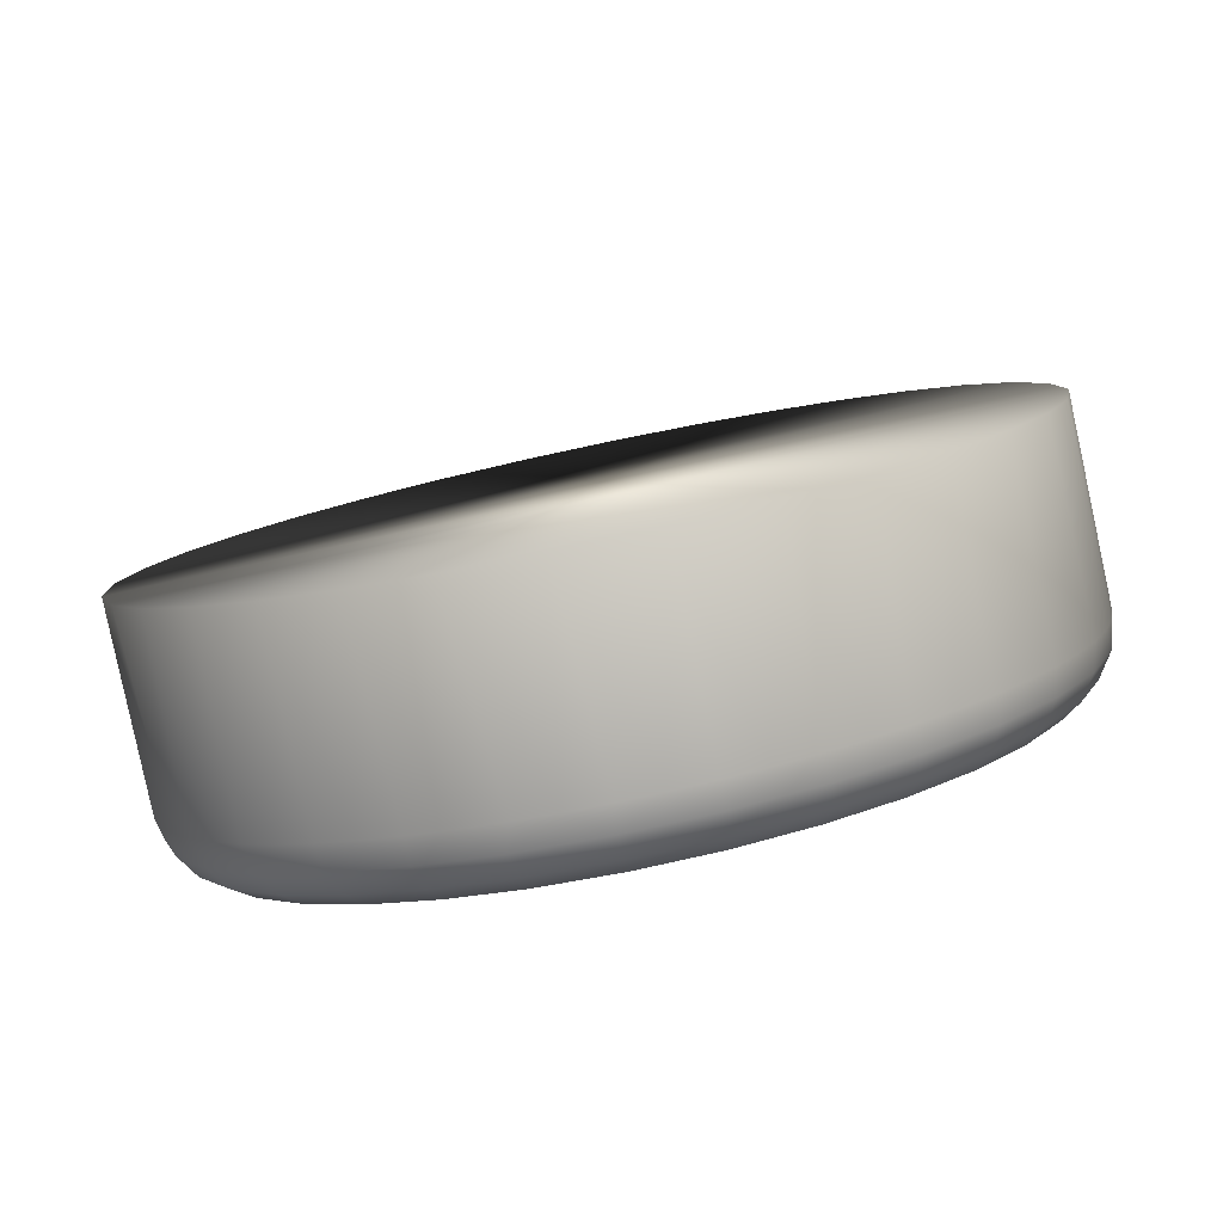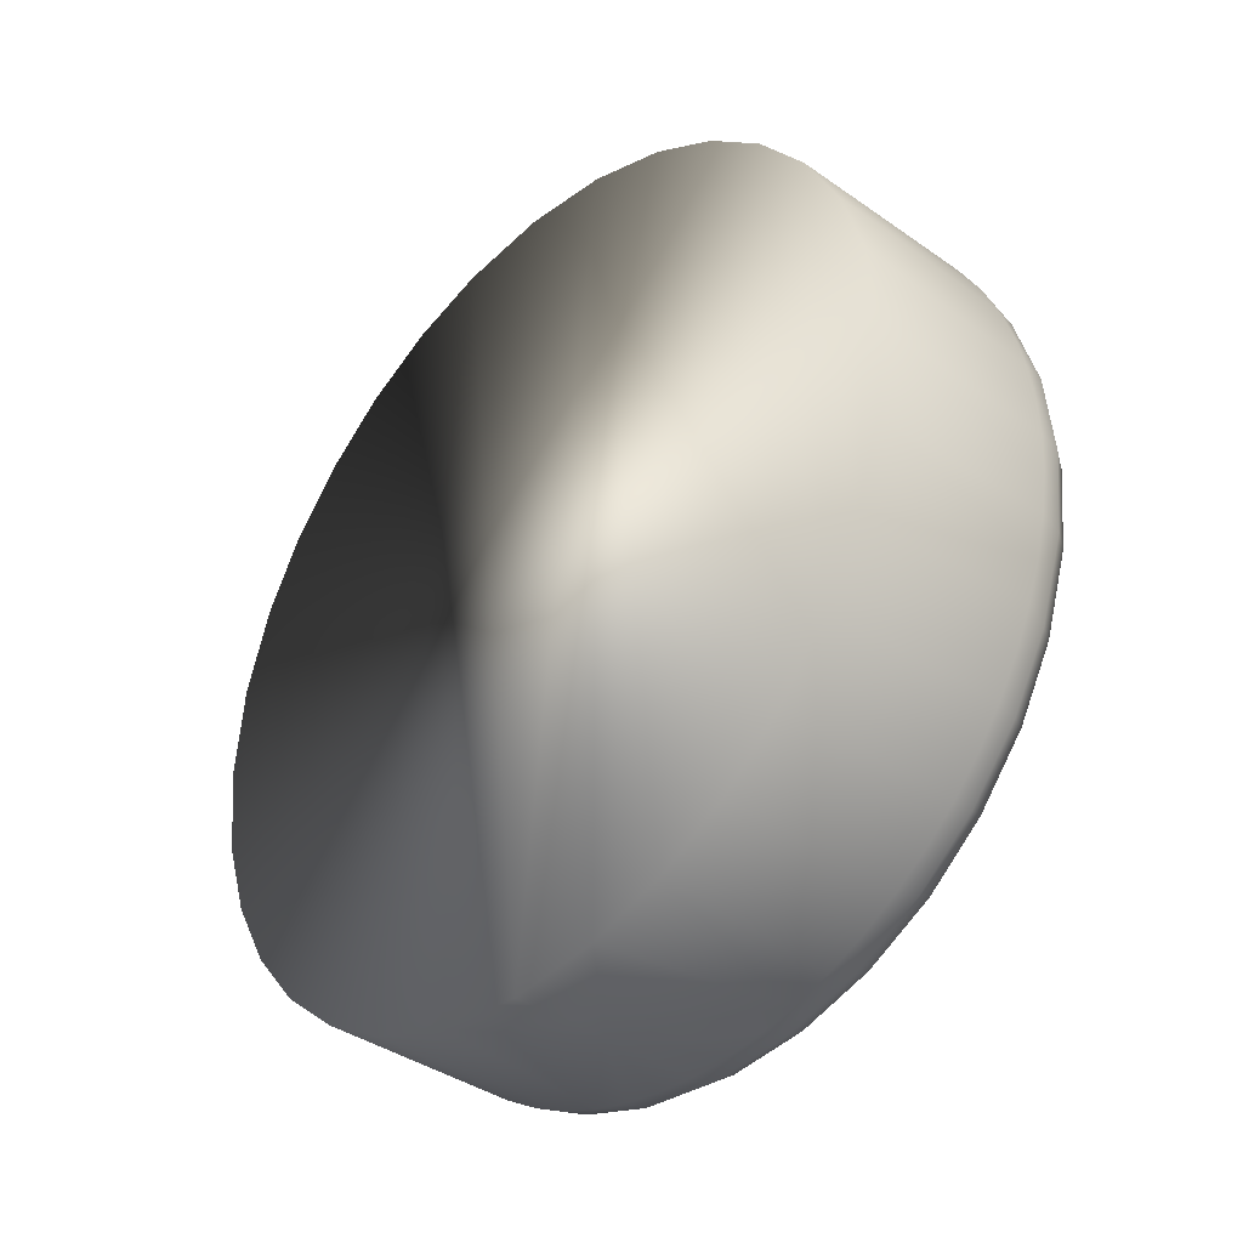
<metadata>
{"format":"obj","ext":"obj","renderer":"f3d","projection":"perspective","resolution":1024,"background":"white","views":[{"elev":61.0,"azim":75.2,"up":"+Z"},{"elev":-37.1,"azim":-6.4,"up":"+Y"}]}
</metadata>
<code>
o Obj_000018_1/Obj_000018/mesh16/mesh16-geometry#mesh16-geometry
v -0.2717 -0.8291 -0.3291
v -0.2656 -0.8277 -0.3233
v -0.2668 -0.83 -0.3224
v -0.2702 -0.8269 -0.3297
v -0.2608 -0.8269 -0.3168
v -0.2687 -0.8315 -0.321
v -0.2762 -0.8268 -0.3353
v -0.2651 -0.8249 -0.3236
v -0.2618 -0.8291 -0.3155
v -0.2607 -0.8241 -0.3176
v -0.2738 -0.8307 -0.328
v -0.2635 -0.8306 -0.3139
v -0.2745 -0.8248 -0.3355
v -0.2694 -0.8242 -0.3296
v -0.2563 -0.8246 -0.3107
v -0.2565 -0.822 -0.3119
v -0.2733 -0.8318 -0.3228
v -0.2684 -0.8318 -0.316
v -0.2808 -0.8227 -0.3415
v -0.2734 -0.8222 -0.335
v -0.2785 -0.8283 -0.3344
v -0.2651 -0.75 -0.3236
v -0.2607 -0.7507 -0.3177
v -0.257 -0.8266 -0.3091
v -0.2586 -0.8281 -0.3071
v -0.2568 -0.7527 -0.3123
v -0.2709 -0.832 -0.3194
v -0.2758 -0.8313 -0.3262
v -0.2659 -0.8313 -0.3126
v -0.2788 -0.8209 -0.3414
v -0.2774 -0.8185 -0.3405
v -0.2782 -0.8303 -0.3295
v -0.2695 -0.7507 -0.3297
v -0.2522 -0.8208 -0.305
v -0.2527 -0.8185 -0.3067
v -0.2635 -0.8303 -0.3093
v -0.2528 -0.7563 -0.3068
v -0.279 -0.832 -0.3135
v -0.2845 -0.8175 -0.3467
v -0.2832 -0.824 -0.3408
v -0.2737 -0.7529 -0.3354
v -0.2806 -0.8289 -0.3327
v -0.2656 -0.7471 -0.3233
v -0.2703 -0.748 -0.3298
v -0.2609 -0.7479 -0.3169
v -0.2527 -0.8226 -0.3031
v -0.2541 -0.824 -0.301
v -0.2612 -0.8289 -0.3061
v -0.2566 -0.7501 -0.3111
v -0.2824 -0.8159 -0.3463
v -0.2871 -0.8186 -0.3462
v -0.2807 -0.8139 -0.345
v -0.283 -0.827 -0.336
v -0.2775 -0.7564 -0.3406
v -0.2978 -0.8282 -0.3221
v -0.2487 -0.8159 -0.3003
v -0.2495 -0.8139 -0.3022
v -0.2587 -0.827 -0.3028
v -0.2495 -0.7609 -0.3022
v -0.2768 -0.8285 -0.2934
v -0.2523 -0.754 -0.3051
v -0.2927 -0.831 -0.3151
v -0.2815 -0.831 -0.2998
v -0.2876 -0.8113 -0.3508
v -0.2903 -0.8121 -0.3505
v -0.2853 -0.8247 -0.3392
v -0.2875 -0.822 -0.3422
v -0.2748 -0.7503 -0.3359
v -0.2668 -0.7449 -0.3224
v -0.2718 -0.7458 -0.3292
v -0.2618 -0.7457 -0.3156
v -0.249 -0.8175 -0.2981
v -0.2564 -0.8247 -0.2996
v -0.2574 -0.748 -0.3095
v -0.2871 -0.832 -0.3075
v -0.2852 -0.81 -0.3502
v -0.2913 -0.8156 -0.3473
v -0.2807 -0.7609 -0.345
v -0.3021 -0.8241 -0.328
v -0.2895 -0.819 -0.3449
v -0.2789 -0.7541 -0.3415
v -0.2928 -0.7438 -0.3152
v -0.2765 -0.7482 -0.3357
v -0.2458 -0.8099 -0.2963
v -0.2467 -0.8083 -0.2985
v -0.2503 -0.8186 -0.2958
v -0.2468 -0.7664 -0.2986
v -0.2542 -0.822 -0.2967
v -0.2725 -0.8245 -0.2874
v -0.2487 -0.7589 -0.3003
v -0.2816 -0.7438 -0.2999
v -0.2528 -0.7521 -0.3032
v -0.2899 -0.8039 -0.354
v -0.2927 -0.8045 -0.3538
v -0.2834 -0.8084 -0.3487
v -0.2929 -0.8119 -0.3495
v -0.3058 -0.8188 -0.3331
v -0.2808 -0.7522 -0.3416
v -0.2975 -0.7464 -0.3216
v -0.3018 -0.7504 -0.3276
v -0.2636 -0.7442 -0.314
v -0.2687 -0.7433 -0.321
v -0.2739 -0.7442 -0.3281
v -0.2589 -0.7465 -0.3076
v -0.246 -0.8111 -0.2939
v -0.2765 -0.7466 -0.2929
v -0.2542 -0.7508 -0.3011
v -0.2871 -0.7428 -0.3075
v -0.2875 -0.8031 -0.3533
v -0.2942 -0.808 -0.3514
v -0.309 -0.8123 -0.3374
v -0.2834 -0.7665 -0.3487
v -0.2824 -0.7589 -0.3463
v -0.2845 -0.7574 -0.3467
v -0.2782 -0.7446 -0.3295
v -0.3057 -0.7557 -0.3329
v -0.2788 -0.7468 -0.3348
v -0.2437 -0.8032 -0.2933
v -0.2447 -0.8021 -0.2958
v -0.2471 -0.812 -0.2914
v -0.2522 -0.819 -0.2939
v -0.2459 -0.7649 -0.2963
v -0.2686 -0.8191 -0.2822
v -0.249 -0.7574 -0.2981
v -0.2722 -0.7507 -0.287
v -0.2635 -0.7446 -0.3093
v -0.2733 -0.743 -0.3228
v -0.2684 -0.743 -0.316
v -0.2914 -0.7959 -0.356
v -0.2942 -0.7962 -0.3559
v -0.2953 -0.8039 -0.3529
v -0.2855 -0.802 -0.3515
v -0.2853 -0.765 -0.3503
v -0.2871 -0.7562 -0.3462
v -0.2806 -0.7459 -0.3327
v -0.2758 -0.7436 -0.3262
v -0.283 -0.7478 -0.336
v -0.2875 -0.7528 -0.3422
v -0.2833 -0.7509 -0.3409
v -0.2587 -0.7478 -0.3028
v -0.2437 -0.8041 -0.2908
v -0.2447 -0.7729 -0.2957
v -0.2505 -0.8156 -0.2915
v -0.2659 -0.7436 -0.3126
v -0.2612 -0.7459 -0.3061
v -0.2503 -0.7562 -0.2958
v -0.2709 -0.7428 -0.3194
v -0.2888 -0.7955 -0.3552
v -0.2961 -0.7999 -0.354
v -0.3114 -0.8049 -0.3407
v -0.3088 -0.762 -0.3371
v -0.2856 -0.7733 -0.3517
v -0.2876 -0.7723 -0.3534
v -0.2876 -0.7637 -0.3509
v -0.2903 -0.7628 -0.3505
v -0.2853 -0.7501 -0.3392
v -0.2895 -0.7559 -0.3449
v -0.2564 -0.7501 -0.2996
v -0.2423 -0.7953 -0.2914
v -0.2434 -0.7948 -0.294
v -0.2434 -0.7799 -0.294
v -0.2448 -0.8047 -0.2882
v -0.2489 -0.8119 -0.2893
v -0.246 -0.7636 -0.2939
v -0.2437 -0.7718 -0.2933
v -0.2684 -0.756 -0.2819
v -0.2542 -0.7528 -0.2967
v -0.2919 -0.7874 -0.3567
v -0.2947 -0.7874 -0.3566
v -0.2967 -0.7958 -0.3548
v -0.2867 -0.7949 -0.3533
v -0.3112 -0.7693 -0.3404
v -0.29 -0.7714 -0.3542
v -0.2913 -0.7592 -0.3473
v -0.2422 -0.7958 -0.2887
v -0.2475 -0.808 -0.2874
v -0.2655 -0.8128 -0.2779
v -0.2522 -0.7559 -0.2939
v -0.2472 -0.7627 -0.2915
v -0.2893 -0.7874 -0.3558
v -0.2971 -0.7916 -0.3553
v -0.3129 -0.797 -0.3427
v -0.2942 -0.7668 -0.3514
v -0.3129 -0.778 -0.3427
v -0.2868 -0.7801 -0.3533
v -0.2889 -0.7795 -0.3552
v -0.2914 -0.7791 -0.3561
v -0.2928 -0.7709 -0.354
v -0.2929 -0.7629 -0.3495
v -0.2418 -0.7874 -0.2907
v -0.243 -0.7874 -0.2934
v -0.2423 -0.7794 -0.2914
v -0.2432 -0.7961 -0.286
v -0.2464 -0.8039 -0.2859
v -0.2437 -0.7709 -0.2907
v -0.2653 -0.7625 -0.2776
v -0.2505 -0.7592 -0.2915
v -0.2942 -0.7788 -0.3559
v -0.2972 -0.7874 -0.3554
v -0.2872 -0.7874 -0.3539
v -0.2953 -0.771 -0.3529
v -0.2961 -0.775 -0.354
v -0.2417 -0.7874 -0.288
v -0.2456 -0.7999 -0.2848
v -0.2631 -0.8055 -0.2746
v -0.2489 -0.7629 -0.2893
v -0.2447 -0.7703 -0.2881
v -0.2971 -0.7832 -0.3553
v -0.3135 -0.7874 -0.3435
v -0.2967 -0.7791 -0.3548
v -0.2422 -0.7789 -0.2887
v -0.2427 -0.7874 -0.2854
v -0.245 -0.7958 -0.284
v -0.2629 -0.7699 -0.2744
v -0.2475 -0.7668 -0.2874
v -0.2432 -0.7786 -0.2861
v -0.2447 -0.7916 -0.2835
v -0.2614 -0.7968 -0.2723
v -0.2614 -0.7779 -0.2723
v -0.2464 -0.771 -0.2859
v -0.2447 -0.7832 -0.2835
v -0.2445 -0.7874 -0.2834
v -0.2456 -0.775 -0.2848
v -0.245 -0.7791 -0.284
v -0.2608 -0.7874 -0.2715
f 1 2 3
f 2 1 4
f 5 3 2
f 6 1 3
f 7 4 1
f 4 8 2
f 3 5 9
f 2 10 5
f 1 6 11
f 3 12 6
f 4 7 13
f 11 7 1
f 8 4 14
f 10 2 8
f 15 9 5
f 12 3 9
f 16 5 10
f 6 17 11
f 12 18 6
f 19 13 7
f 20 4 13
f 7 11 21
f 4 20 14
f 22 8 14
f 23 10 8
f 9 15 24
f 5 16 15
f 9 25 12
f 26 16 10
f 6 27 17
f 17 28 11
f 12 29 18
f 18 27 6
f 13 19 30
f 21 19 7
f 13 31 20
f 11 32 21
f 33 14 20
f 23 8 22
f 22 14 33
f 26 10 23
f 34 24 15
f 25 9 24
f 35 15 16
f 25 36 12
f 37 16 26
f 27 38 17
f 17 38 28
f 11 28 32
f 36 29 12
f 29 38 18
f 18 38 27
f 39 30 19
f 31 13 30
f 19 21 40
f 41 20 31
f 32 42 21
f 33 20 41
f 43 23 22
f 44 22 33
f 45 26 23
f 24 34 46
f 15 35 34
f 24 47 25
f 37 35 16
f 25 48 36
f 49 37 26
f 28 38 32
f 36 38 29
f 30 39 50
f 19 51 39
f 30 52 31
f 21 53 40
f 51 19 40
f 41 31 54
f 32 55 42
f 21 42 53
f 41 44 33
f 23 43 45
f 22 44 43
f 26 45 49
f 56 46 34
f 47 24 46
f 57 34 35
f 47 58 25
f 59 35 37
f 25 58 48
f 48 60 36
f 37 49 61
f 32 38 62
f 36 63 38
f 64 50 39
f 52 30 50
f 65 39 51
f 54 31 52
f 53 66 40
f 40 67 51
f 54 68 41
f 32 62 55
f 42 55 53
f 44 41 68
f 69 45 43
f 70 43 44
f 71 49 45
f 46 56 72
f 34 57 56
f 72 47 46
f 59 57 35
f 47 73 58
f 61 59 37
f 58 60 48
f 36 60 63
f 74 61 49
f 38 75 62
f 38 63 75
f 50 64 76
f 39 65 64
f 76 52 50
f 65 51 77
f 54 52 78
f 53 79 66
f 40 66 67
f 51 67 80
f 68 54 81
f 62 82 55
f 53 55 79
f 83 44 68
f 45 69 71
f 43 70 69
f 44 83 70
f 49 71 74
f 84 72 56
f 85 56 57
f 47 72 86
f 87 57 59
f 47 88 73
f 73 89 58
f 59 61 90
f 58 89 60
f 60 91 63
f 61 74 92
f 75 82 62
f 63 91 75
f 93 76 64
f 94 64 65
f 52 76 95
f 77 51 80
f 96 65 77
f 78 52 95
f 78 81 54
f 66 79 67
f 67 97 80
f 98 68 81
f 55 82 99
f 55 100 79
f 68 98 83
f 69 101 71
f 70 102 69
f 83 103 70
f 71 104 74
f 72 84 105
f 56 85 84
f 87 85 57
f 105 86 72
f 86 88 47
f 90 87 59
f 88 89 73
f 92 90 61
f 89 106 60
f 60 106 91
f 74 107 92
f 75 108 82
f 75 91 108
f 76 93 109
f 64 94 93
f 94 65 110
f 109 95 76
f 80 97 77
f 110 65 96
f 96 77 111
f 78 95 112
f 81 78 113
f 67 79 97
f 81 114 98
f 115 99 82
f 55 99 100
f 79 100 116
f 98 117 83
f 101 69 102
f 104 71 101
f 102 70 103
f 103 83 117
f 107 74 104
f 118 105 84
f 119 84 85
f 87 119 85
f 86 105 120
f 86 121 88
f 87 90 122
f 88 123 89
f 90 92 124
f 89 125 106
f 126 91 106
f 107 124 92
f 127 82 108
f 128 108 91
f 129 109 93
f 130 93 94
f 131 94 110
f 95 109 132
f 77 97 111
f 110 96 111
f 112 95 132
f 133 78 112
f 78 133 113
f 114 81 113
f 79 116 97
f 134 98 114
f 115 135 99
f 136 115 82
f 137 100 99
f 138 116 100
f 117 98 139
f 101 102 128
f 104 101 126
f 102 103 127
f 103 117 115
f 107 104 140
f 105 118 141
f 84 119 118
f 142 119 87
f 141 120 105
f 86 120 143
f 86 143 121
f 121 123 88
f 124 122 90
f 122 142 87
f 123 125 89
f 140 106 125
f 126 144 91
f 145 126 106
f 124 107 146
f 127 136 82
f 147 127 108
f 128 147 108
f 144 128 91
f 109 129 148
f 93 130 129
f 130 94 149
f 149 94 131
f 131 110 150
f 148 132 109
f 97 151 111
f 150 110 111
f 112 132 152
f 112 153 133
f 154 113 133
f 113 154 114
f 97 116 151
f 98 134 139
f 114 155 134
f 115 117 135
f 135 137 99
f 103 115 136
f 137 156 100
f 138 157 116
f 156 138 100
f 117 139 137
f 128 102 147
f 101 128 144
f 126 101 144
f 104 126 145
f 127 103 136
f 102 127 147
f 140 104 145
f 107 140 158
f 159 141 118
f 160 118 119
f 161 119 142
f 120 141 162
f 143 120 163
f 143 123 121
f 122 124 164
f 142 122 165
f 123 166 125
f 140 145 106
f 158 140 125
f 146 107 167
f 146 164 124
f 168 148 129
f 169 129 130
f 170 130 149
f 149 131 150
f 132 148 171
f 111 151 172
f 111 172 150
f 152 132 171
f 153 112 152
f 173 133 153
f 133 173 154
f 155 114 154
f 174 151 116
f 139 134 138
f 134 155 174
f 117 137 135
f 137 139 156
f 134 157 138
f 157 174 116
f 139 138 156
f 107 158 167
f 141 159 175
f 118 160 159
f 161 160 119
f 165 161 142
f 175 162 141
f 120 162 176
f 120 176 163
f 163 177 143
f 143 177 123
f 164 165 122
f 177 166 123
f 167 125 166
f 167 158 125
f 146 167 178
f 164 146 179
f 148 168 180
f 129 169 168
f 169 130 181
f 181 130 170
f 170 149 182
f 182 149 150
f 180 171 148
f 151 183 172
f 150 172 184
f 152 171 185
f 152 186 153
f 153 187 173
f 188 154 173
f 154 188 155
f 174 189 151
f 174 155 189
f 157 134 174
f 190 175 159
f 191 159 160
f 160 161 191
f 161 165 192
f 162 175 193
f 162 194 176
f 176 177 163
f 165 164 195
f 177 196 166
f 178 167 166
f 146 178 197
f 146 197 179
f 179 195 164
f 187 180 168
f 198 168 169
f 169 181 199
f 181 170 182
f 150 184 182
f 171 180 200
f 151 189 183
f 183 201 172
f 172 202 184
f 185 171 200
f 186 152 185
f 187 153 186
f 198 173 187
f 173 198 188
f 155 188 183
f 155 183 189
f 175 190 203
f 159 191 190
f 192 191 161
f 195 192 165
f 203 193 175
f 162 193 204
f 162 204 194
f 194 205 176
f 205 177 176
f 205 196 177
f 197 166 196
f 197 178 166
f 179 197 206
f 195 179 207
f 180 187 186
f 168 198 187
f 198 169 208
f 209 199 181
f 208 169 199
f 209 181 182
f 182 184 209
f 186 200 180
f 183 188 201
f 172 201 202
f 202 210 184
f 200 186 185
f 188 198 202
f 190 211 203
f 191 192 190
f 192 195 211
f 193 203 212
f 193 213 204
f 204 205 194
f 205 214 196
f 197 196 206
f 179 206 215
f 179 215 207
f 207 211 195
f 198 208 210
f 208 199 209
f 184 208 209
f 188 202 201
f 202 198 210
f 184 210 208
f 211 190 192
f 216 203 211
f 203 216 212
f 193 212 217
f 193 217 213
f 213 218 204
f 218 205 204
f 205 219 214
f 196 214 215
f 196 215 206
f 207 215 220
f 211 207 216
f 216 221 212
f 212 222 217
f 217 218 213
f 218 219 205
f 214 219 223
f 215 214 220
f 207 220 223
f 207 223 216
f 216 224 221
f 212 221 222
f 225 217 222
f 225 218 217
f 219 218 225
f 223 219 224
f 214 223 220
f 216 223 224
f 219 221 224
f 221 225 222
f 219 225 221
f 3 2 1
f 4 1 2
f 2 3 5
f 3 1 6
f 1 4 7
f 2 8 4
f 9 5 3
f 5 10 2
f 11 6 1
f 6 12 3
f 13 7 4
f 1 7 11
f 14 4 8
f 8 2 10
f 5 9 15
f 9 3 12
f 10 5 16
f 11 17 6
f 6 18 12
f 7 13 19
f 13 4 20
f 21 11 7
f 14 20 4
f 14 8 22
f 8 10 23
f 24 15 9
f 15 16 5
f 12 25 9
f 10 16 26
f 17 27 6
f 11 28 17
f 18 29 12
f 6 27 18
f 30 19 13
f 7 19 21
f 20 31 13
f 21 32 11
f 20 14 33
f 22 8 23
f 33 14 22
f 23 10 26
f 15 24 34
f 24 9 25
f 16 15 35
f 12 36 25
f 26 16 37
f 17 38 27
f 28 38 17
f 32 28 11
f 12 29 36
f 18 38 29
f 27 38 18
f 19 30 39
f 30 13 31
f 40 21 19
f 31 20 41
f 21 42 32
f 41 20 33
f 22 23 43
f 33 22 44
f 23 26 45
f 46 34 24
f 34 35 15
f 25 47 24
f 16 35 37
f 36 48 25
f 26 37 49
f 32 38 28
f 29 38 36
f 50 39 30
f 39 51 19
f 31 52 30
f 40 53 21
f 40 19 51
f 54 31 41
f 42 55 32
f 53 42 21
f 33 44 41
f 45 43 23
f 43 44 22
f 49 45 26
f 34 46 56
f 46 24 47
f 35 34 57
f 25 58 47
f 37 35 59
f 48 58 25
f 36 60 48
f 61 49 37
f 62 38 32
f 38 63 36
f 39 50 64
f 50 30 52
f 51 39 65
f 52 31 54
f 40 66 53
f 51 67 40
f 41 68 54
f 55 62 32
f 53 55 42
f 68 41 44
f 43 45 69
f 44 43 70
f 45 49 71
f 72 56 46
f 56 57 34
f 46 47 72
f 35 57 59
f 58 73 47
f 37 59 61
f 48 60 58
f 63 60 36
f 49 61 74
f 62 75 38
f 75 63 38
f 76 64 50
f 64 65 39
f 50 52 76
f 77 51 65
f 78 52 54
f 66 79 53
f 67 66 40
f 80 67 51
f 81 54 68
f 55 82 62
f 79 55 53
f 68 44 83
f 71 69 45
f 69 70 43
f 70 83 44
f 74 71 49
f 56 72 84
f 57 56 85
f 86 72 47
f 59 57 87
f 73 88 47
f 58 89 73
f 90 61 59
f 60 89 58
f 63 91 60
f 92 74 61
f 62 82 75
f 75 91 63
f 64 76 93
f 65 64 94
f 95 76 52
f 80 51 77
f 77 65 96
f 95 52 78
f 54 81 78
f 67 79 66
f 80 97 67
f 81 68 98
f 99 82 55
f 79 100 55
f 83 98 68
f 71 101 69
f 69 102 70
f 70 103 83
f 74 104 71
f 105 84 72
f 84 85 56
f 57 85 87
f 72 86 105
f 47 88 86
f 59 87 90
f 73 89 88
f 61 90 92
f 60 106 89
f 91 106 60
f 92 107 74
f 82 108 75
f 108 91 75
f 109 93 76
f 93 94 64
f 110 65 94
f 76 95 109
f 77 97 80
f 96 65 110
f 111 77 96
f 112 95 78
f 113 78 81
f 97 79 67
f 98 114 81
f 82 99 115
f 100 99 55
f 116 100 79
f 83 117 98
f 102 69 101
f 101 71 104
f 103 70 102
f 117 83 103
f 104 74 107
f 84 105 118
f 85 84 119
f 85 119 87
f 120 105 86
f 88 121 86
f 122 90 87
f 89 123 88
f 124 92 90
f 106 125 89
f 106 91 126
f 92 124 107
f 108 82 127
f 91 108 128
f 93 109 129
f 94 93 130
f 110 94 131
f 132 109 95
f 111 97 77
f 111 96 110
f 132 95 112
f 112 78 133
f 113 133 78
f 113 81 114
f 97 116 79
f 114 98 134
f 99 135 115
f 82 115 136
f 99 100 137
f 100 116 138
f 139 98 117
f 128 102 101
f 126 101 104
f 127 103 102
f 115 117 103
f 140 104 107
f 141 118 105
f 118 119 84
f 87 119 142
f 105 120 141
f 143 120 86
f 121 143 86
f 88 123 121
f 90 122 124
f 87 142 122
f 89 125 123
f 125 106 140
f 91 144 126
f 106 126 145
f 146 107 124
f 82 136 127
f 108 127 147
f 108 147 128
f 91 128 144
f 148 129 109
f 129 130 93
f 149 94 130
f 131 94 149
f 150 110 131
f 109 132 148
f 111 151 97
f 111 110 150
f 152 132 112
f 133 153 112
f 133 113 154
f 114 154 113
f 151 116 97
f 139 134 98
f 134 155 114
f 135 117 115
f 99 137 135
f 136 115 103
f 100 156 137
f 116 157 138
f 100 138 156
f 137 139 117
f 147 102 128
f 144 128 101
f 144 101 126
f 145 126 104
f 136 103 127
f 147 127 102
f 145 104 140
f 158 140 107
f 118 141 159
f 119 118 160
f 142 119 161
f 162 141 120
f 163 120 143
f 121 123 143
f 164 124 122
f 165 122 142
f 125 166 123
f 106 145 140
f 125 140 158
f 167 107 146
f 124 164 146
f 129 148 168
f 130 129 169
f 149 130 170
f 150 131 149
f 171 148 132
f 172 151 111
f 150 172 111
f 171 132 152
f 152 112 153
f 153 133 173
f 154 173 133
f 154 114 155
f 116 151 174
f 138 134 139
f 174 155 134
f 135 137 117
f 156 139 137
f 138 157 134
f 116 174 157
f 156 138 139
f 167 158 107
f 175 159 141
f 159 160 118
f 119 160 161
f 142 161 165
f 141 162 175
f 176 162 120
f 163 176 120
f 143 177 163
f 123 177 143
f 122 165 164
f 123 166 177
f 166 125 167
f 125 158 167
f 178 167 146
f 179 146 164
f 180 168 148
f 168 169 129
f 181 130 169
f 170 130 181
f 182 149 170
f 150 149 182
f 148 171 180
f 172 183 151
f 184 172 150
f 185 171 152
f 153 186 152
f 173 187 153
f 173 154 188
f 155 188 154
f 151 189 174
f 189 155 174
f 174 134 157
f 159 175 190
f 160 159 191
f 191 161 160
f 192 165 161
f 193 175 162
f 176 194 162
f 163 177 176
f 195 164 165
f 166 196 177
f 166 167 178
f 197 178 146
f 179 197 146
f 164 195 179
f 168 180 187
f 169 168 198
f 199 181 169
f 182 170 181
f 182 184 150
f 200 180 171
f 183 189 151
f 172 201 183
f 184 202 172
f 200 171 185
f 185 152 186
f 186 153 187
f 187 173 198
f 188 198 173
f 183 188 155
f 189 183 155
f 203 190 175
f 190 191 159
f 161 191 192
f 165 192 195
f 175 193 203
f 204 193 162
f 194 204 162
f 176 205 194
f 176 177 205
f 177 196 205
f 196 166 197
f 166 178 197
f 206 197 179
f 207 179 195
f 186 187 180
f 187 198 168
f 208 169 198
f 181 199 209
f 199 169 208
f 182 181 209
f 209 184 182
f 180 200 186
f 201 188 183
f 202 201 172
f 184 210 202
f 185 186 200
f 202 198 188
f 203 211 190
f 190 192 191
f 211 195 192
f 212 203 193
f 204 213 193
f 194 205 204
f 196 214 205
f 206 196 197
f 215 206 179
f 207 215 179
f 195 211 207
f 210 208 198
f 209 199 208
f 209 208 184
f 201 202 188
f 210 198 202
f 208 210 184
f 192 190 211
f 211 203 216
f 212 216 203
f 217 212 193
f 213 217 193
f 204 218 213
f 204 205 218
f 214 219 205
f 215 214 196
f 206 215 196
f 220 215 207
f 216 207 211
f 212 221 216
f 217 222 212
f 213 218 217
f 205 219 218
f 223 219 214
f 220 214 215
f 223 220 207
f 216 223 207
f 221 224 216
f 222 221 212
f 222 217 225
f 217 218 225
f 225 218 219
f 224 219 223
f 220 223 214
f 224 223 216
f 224 221 219
f 222 225 221
f 221 225 219

</code>
